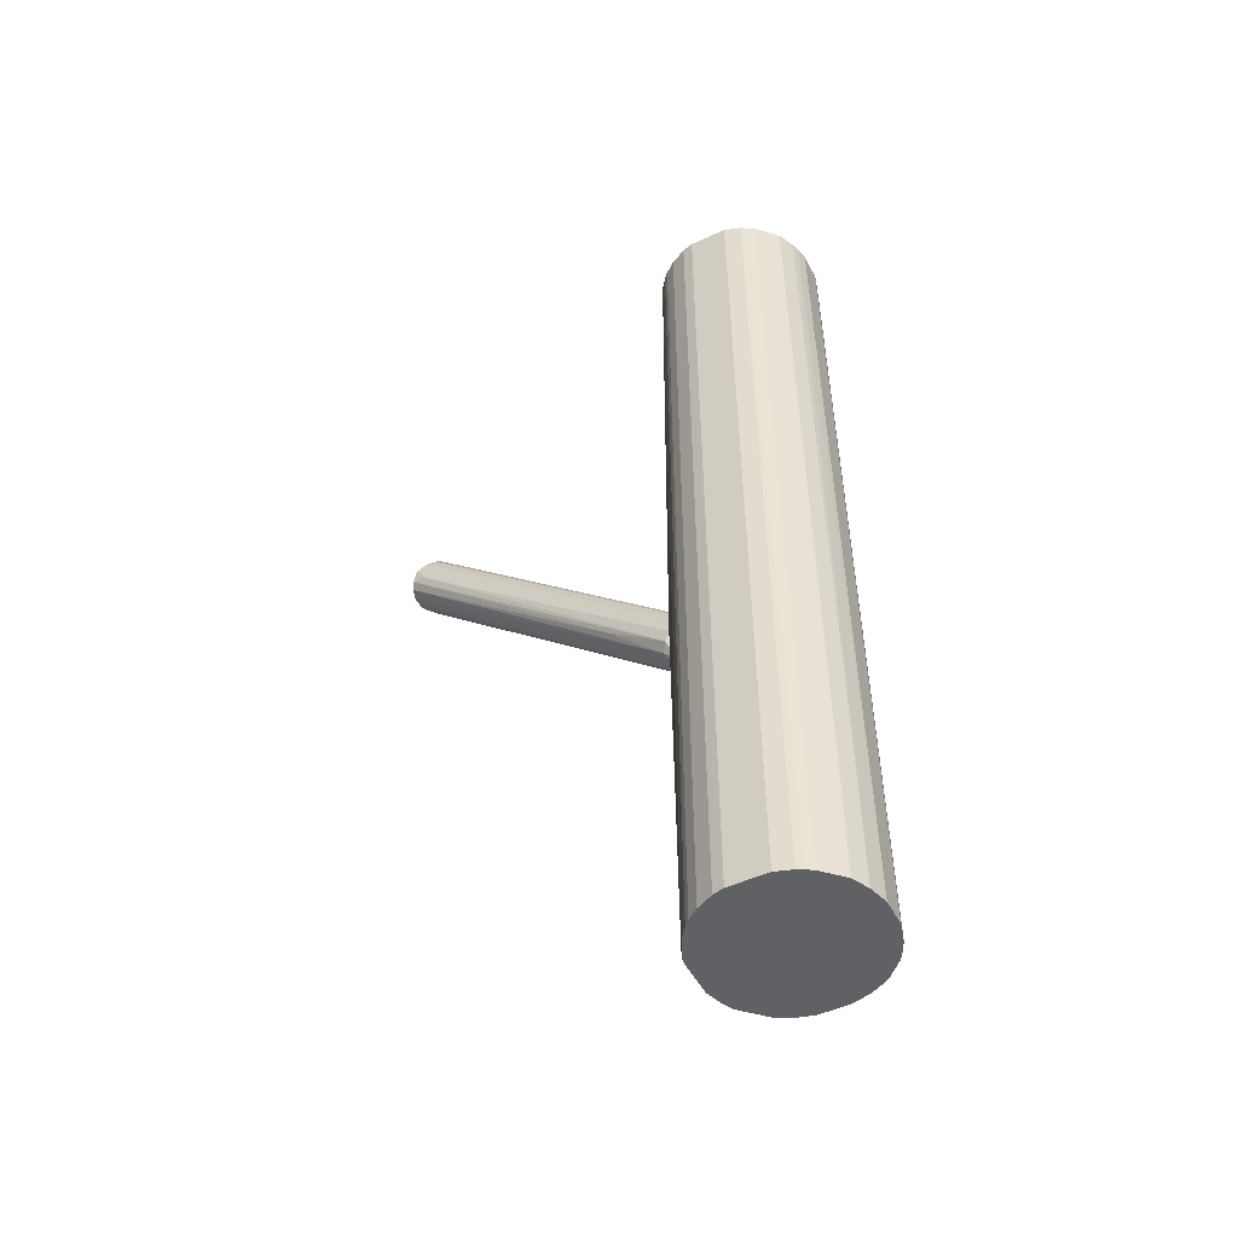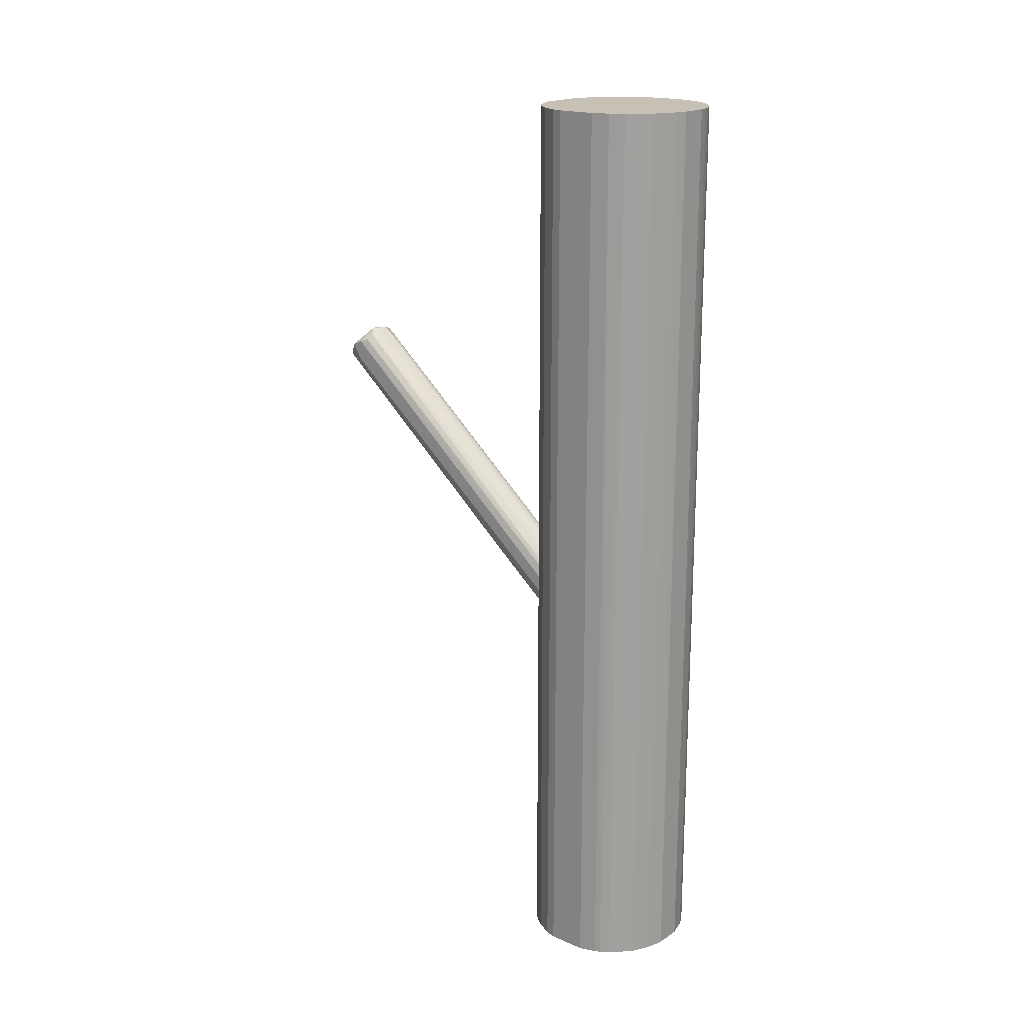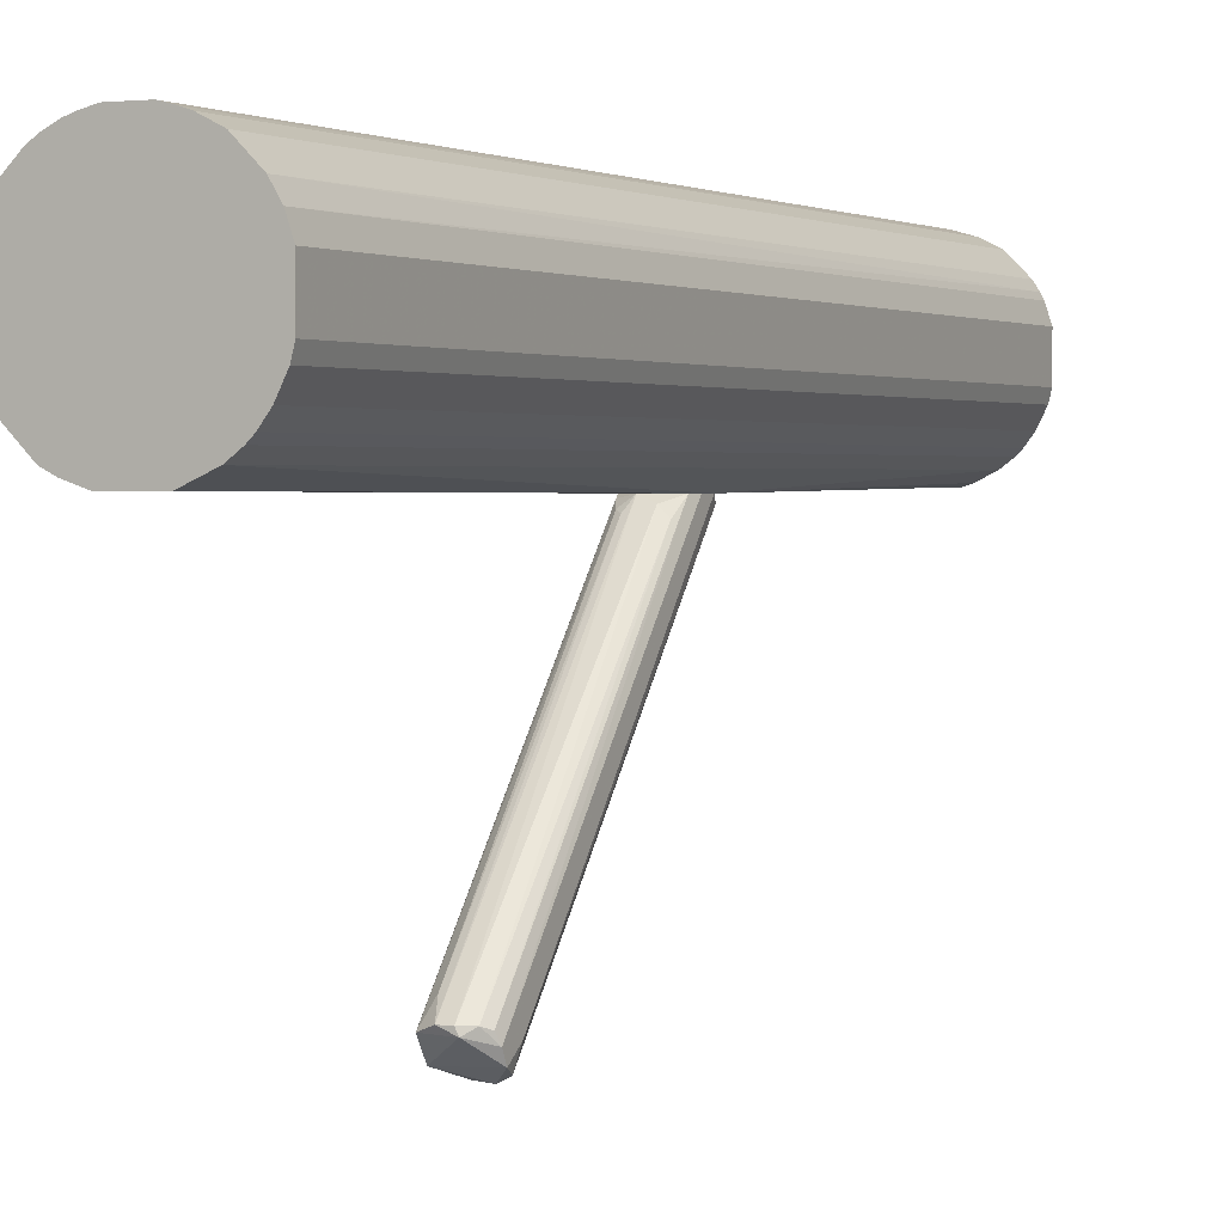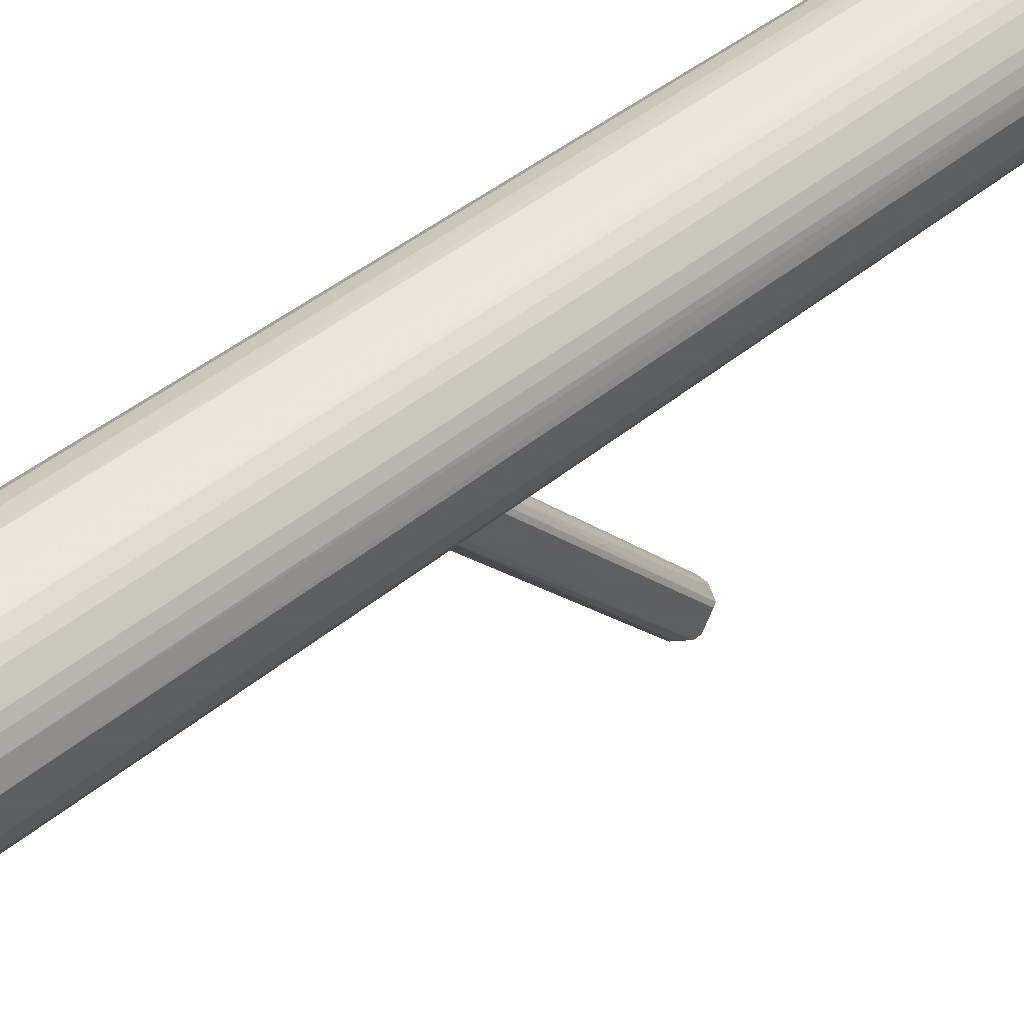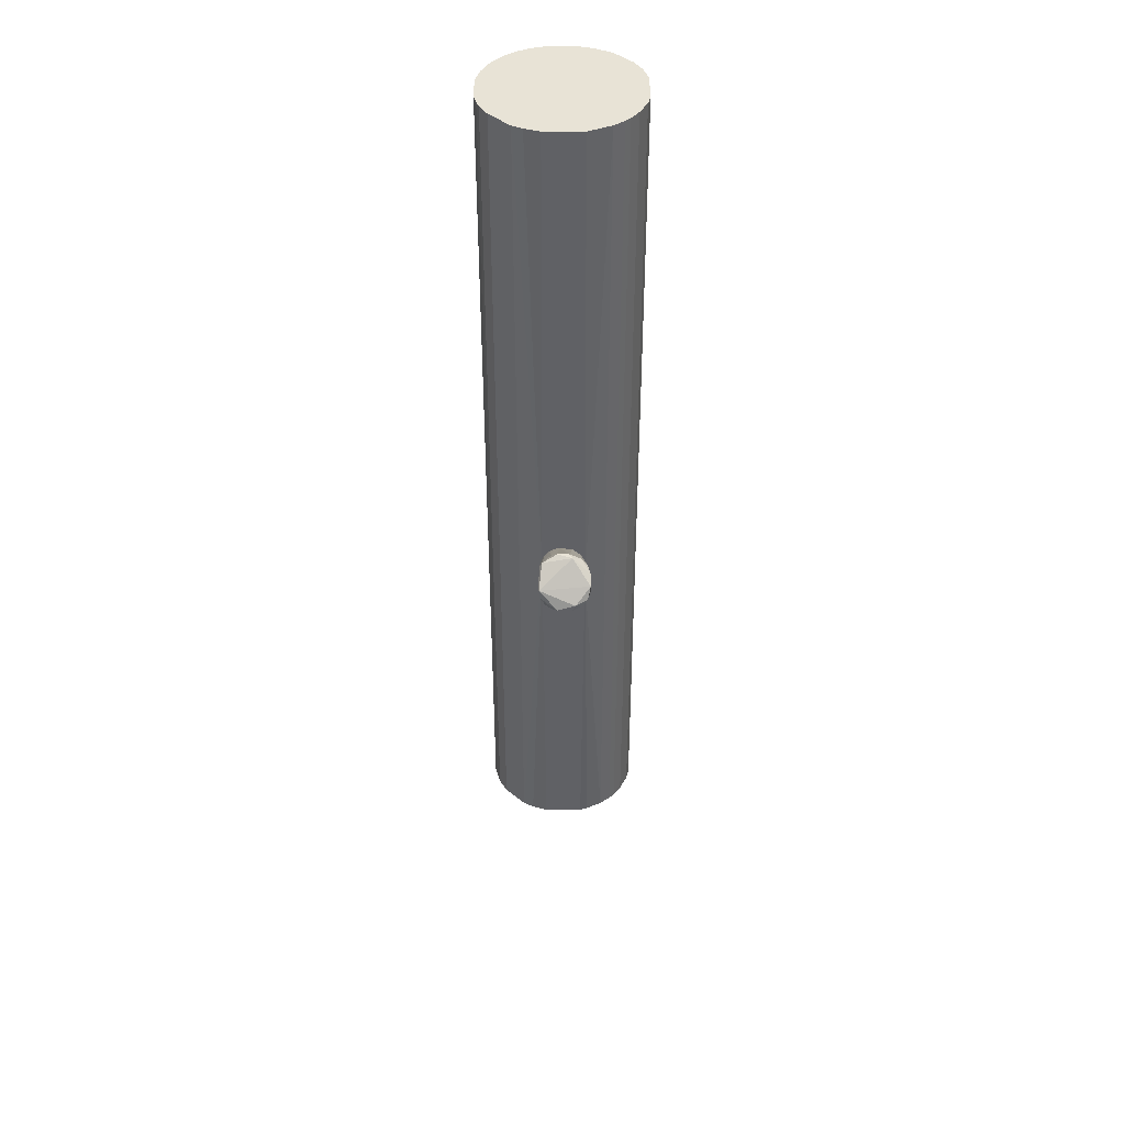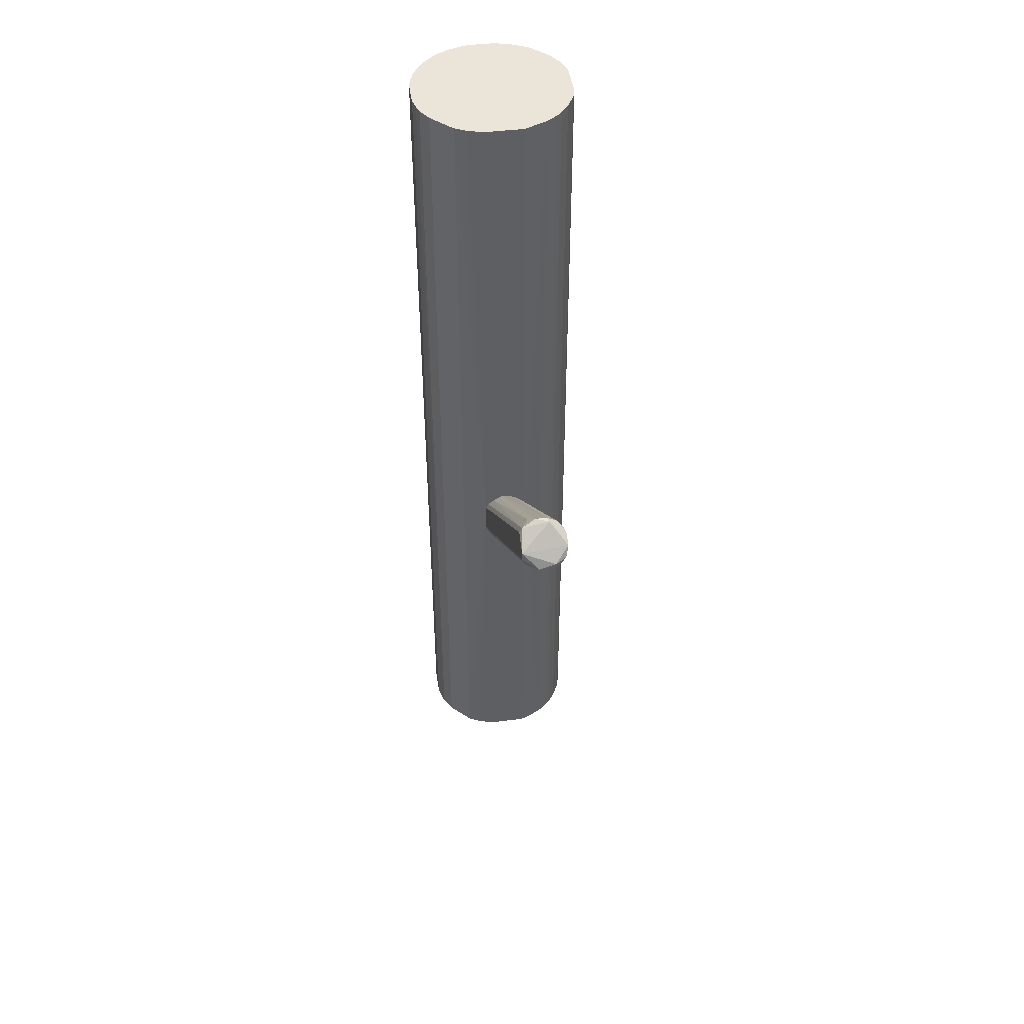
<metadata>
{"format":"obj","ext":"obj","renderer":"f3d","projection":"perspective","resolution":1024,"background":"white","views":[{"elev":-49.8,"azim":117.0,"up":"+Z"},{"elev":18.6,"azim":129.4,"up":"+Z"},{"elev":2.0,"azim":26.2,"up":"+Y"},{"elev":45.4,"azim":-133.5,"up":"+Y"},{"elev":41.8,"azim":-0.2,"up":"+Z"},{"elev":45.0,"azim":-8.2,"up":"+Z"}]}
</metadata>
<code>
o convex_0
v -0.001669 0.01081 -0.02312
v 0.001413 -0.05548 0.05243
v -0.001669 -0.05548 0.05243
v -0.001669 -0.06474 0.04163
v 0.00681 0.01775 -0.02159
v -0.006297 0.01775 -0.01465
v 0.006038 -0.0632 0.04393
v -0.006297 -0.06241 0.04394
v 0.005268 0.01389 -0.009248
v 0.00681 -0.05856 0.04856
v -0.005524 0.01698 -0.02544
v -0.000899 0.01775 -0.01002
v 0.003726 0.01467 -0.02544
v -0.006297 -0.05702 0.04934
v 0.002182 -0.06474 0.04163
v -0.003982 0.01543 -0.009248
v 0.004497 -0.05548 0.05088
v 0.002953 0.0162 -0.009248
v -0.006297 0.01775 -0.02389
v 0.00681 0.01775 -0.01696
v -0.004753 -0.0601 0.03932
v 0.006038 0.0162 -0.02389
v 0.001413 0.0162 -0.02775
v 0.00681 -0.06165 0.04703
v -0.005524 -0.05702 0.05088
v -0.003212 0.01698 -0.02775
v 0.004497 -0.06396 0.0424
v -0.006297 -0.06241 0.04626
v 0.006038 -0.05625 0.04933
v 0.00681 -0.05856 0.0424
v 0.002182 -0.05702 0.05243
v 0.006038 0.01775 -0.01387
v -0.000129 -0.06241 0.03932
v -0.003212 -0.05162 0.04856
v 0.002953 0.01775 -0.02775
v -0.003212 -0.06241 0.04009
v 0.005268 -0.000762 -0.01079
v -0.005524 0.01698 -0.01233
v -0.00244 0.01467 -0.00771
v 0.002953 -0.06474 0.04317
f 24 28 40
f 3 2 12
f 6 8 14
f 12 2 18
f 2 17 18
f 17 9 18
f 8 6 19
f 11 8 19
f 6 12 19
f 10 5 20
f 8 11 21
f 13 15 23
f 5 10 24
f 11 19 26
f 21 11 26
f 23 1 26
f 15 13 27
f 8 4 28
f 14 8 28
f 25 14 28
f 9 17 29
f 17 10 29
f 22 5 30
f 7 22 30
f 5 24 30
f 24 7 30
f 2 3 31
f 17 2 31
f 10 17 31
f 24 10 31
f 3 25 31
f 28 24 31
f 25 28 31
f 18 9 32
f 12 18 32
f 10 20 32
f 20 12 32
f 9 29 32
f 29 10 32
f 4 1 33
f 15 4 33
f 1 23 33
f 23 15 33
f 25 3 34
f 16 25 34
f 19 12 35
f 20 5 35
f 12 20 35
f 5 22 35
f 22 13 35
f 13 23 35
f 26 19 35
f 23 26 35
f 1 4 36
f 4 8 36
f 8 21 36
f 26 1 36
f 21 26 36
f 22 7 37
f 13 22 37
f 7 27 37
f 27 13 37
f 12 6 38
f 6 14 38
f 16 12 38
f 14 25 38
f 25 16 38
f 3 12 39
f 12 16 39
f 34 3 39
f 16 34 39
f 4 15 40
f 7 24 40
f 27 7 40
f 15 27 40
f 28 4 40
o convex_1
v -0.007066 0.06401 0.1303
v -0.002438 0.01775 -0.02849
v 0.00295 0.01775 -0.02849
v 0.003725 0.06478 -0.1303
v 0.023 0.04705 0.1303
v -0.02171 0.03163 0.1303
v -0.02326 0.0455 -0.1303
v 0.02223 0.03318 -0.1303
v 0.01298 0.02161 0.1303
v -0.01323 0.02161 -0.1303
v 0.02069 0.05322 -0.1303
v 0.01375 0.06093 0.1303
v -0.02171 0.0509 0.1303
v -0.01478 0.06016 -0.1303
v -0.01015 0.02007 0.1303
v 0.008348 0.0193 -0.1303
v 0.02223 0.03318 0.1303
v -0.02171 0.03163 -0.1303
v 0.0176 0.02547 -0.1303
v 0.01375 0.06093 -0.1303
v 0.003725 0.06478 0.1303
v 0.006039 0.01853 0.1303
v -0.01478 0.06016 0.1303
v -0.02326 0.03703 0.1303
v -0.003982 0.06478 -0.1303
v 0.023 0.04705 -0.1303
v -0.02017 0.05399 -0.1303
v 0.01914 0.05553 0.1303
v -0.0194 0.02778 0.1303
v -0.005522 0.01853 -0.1303
v 0.01991 0.02855 0.1303
v -0.006296 0.01775 -0.01538
v 0.023 0.03626 -0.1303
v 0.006808 0.01775 -0.02232
v -0.02326 0.0455 0.1303
v -0.02326 0.03703 -0.1303
v -0.01863 0.0563 0.1303
v -0.009379 0.06324 -0.1303
v 0.009122 0.06324 -0.1303
v -0.01323 0.02161 0.1303
v -0.005522 0.01853 0.1303
v -0.0194 0.02778 -0.1303
v 0.01298 0.02161 -0.1303
v 0.023 0.03626 0.1303
v 0.01606 0.02392 0.1303
v -0.003982 0.06478 0.1303
v 0.02146 0.05167 0.1303
v 0.009122 0.06324 0.1303
v 0.01914 0.05553 -0.1303
v -0.01246 0.06169 0.1303
v 0.006039 0.01853 -0.1303
v -0.02171 0.0509 -0.1303
v 0.01991 0.02855 -0.1303
v -0.01863 0.0563 -0.1303
v -0.009379 0.06324 0.1303
v 0.0176 0.02547 0.1303
v 0.01606 0.02392 -0.1303
v -0.02017 0.05399 0.1303
v 0.02146 0.05167 -0.1303
v -0.02248 0.04859 0.1303
v -0.02248 0.03395 0.1303
v 0.006808 0.06401 0.1303
v -0.01246 0.06169 -0.1303
v -0.01015 0.02007 -0.1303
f 70 72 104
f 45 41 46
f 47 44 48
f 45 46 49
f 47 48 50
f 48 44 51
f 41 45 52
f 46 41 53
f 44 47 54
f 49 46 55
f 50 48 56
f 45 49 57
f 47 50 58
f 56 48 59
f 51 44 60
f 41 52 61
f 49 55 62
f 53 41 63
f 46 53 64
f 44 54 65
f 61 44 65
f 48 51 66
f 54 47 67
f 52 45 68
f 60 52 68
f 55 46 69
f 46 58 69
f 43 42 70
f 50 56 70
f 48 57 71
f 57 49 71
f 42 43 72
f 70 42 72
f 57 48 73
f 66 45 73
f 48 66 73
f 49 62 74
f 72 43 74
f 62 72 74
f 64 53 75
f 47 64 75
f 47 58 76
f 64 47 76
f 53 63 77
f 63 54 77
f 41 65 78
f 65 54 78
f 60 44 79
f 52 60 79
f 55 69 80
f 69 50 80
f 50 72 80
f 72 55 80
f 62 55 81
f 55 72 81
f 72 62 81
f 58 50 82
f 50 69 82
f 69 58 82
f 56 59 83
f 74 56 83
f 49 74 83
f 45 57 84
f 73 45 84
f 57 73 84
f 71 49 85
f 49 83 85
f 41 61 86
f 65 41 86
f 61 65 86
f 45 66 87
f 68 45 87
f 51 68 87
f 61 52 88
f 52 79 88
f 51 60 89
f 68 51 89
f 60 68 89
f 63 41 90
f 54 63 90
f 43 70 91
f 70 56 91
f 56 74 91
f 74 43 91
f 67 47 92
f 53 67 92
f 59 48 93
f 48 71 93
f 71 59 93
f 54 67 94
f 77 54 94
f 67 77 94
f 41 78 95
f 90 41 95
f 78 90 95
f 59 71 96
f 71 85 96
f 85 59 96
f 83 59 97
f 59 85 97
f 85 83 97
f 67 53 98
f 53 77 98
f 77 67 98
f 66 51 99
f 87 66 99
f 51 87 99
f 47 75 100
f 75 53 100
f 92 47 100
f 53 92 100
f 58 46 101
f 46 64 101
f 76 58 101
f 64 76 101
f 44 61 102
f 79 44 102
f 61 88 102
f 88 79 102
f 78 54 103
f 54 90 103
f 90 78 103
f 50 70 104
f 72 50 104

</code>
